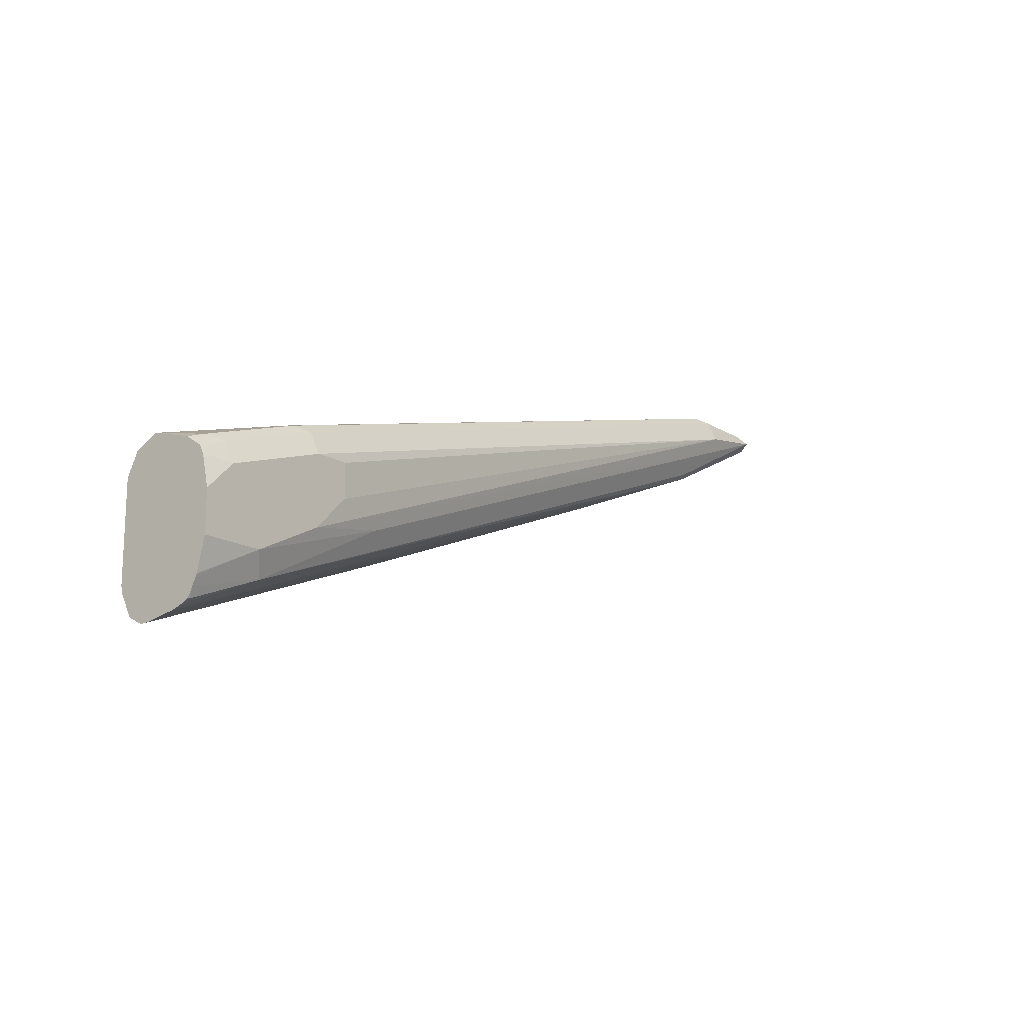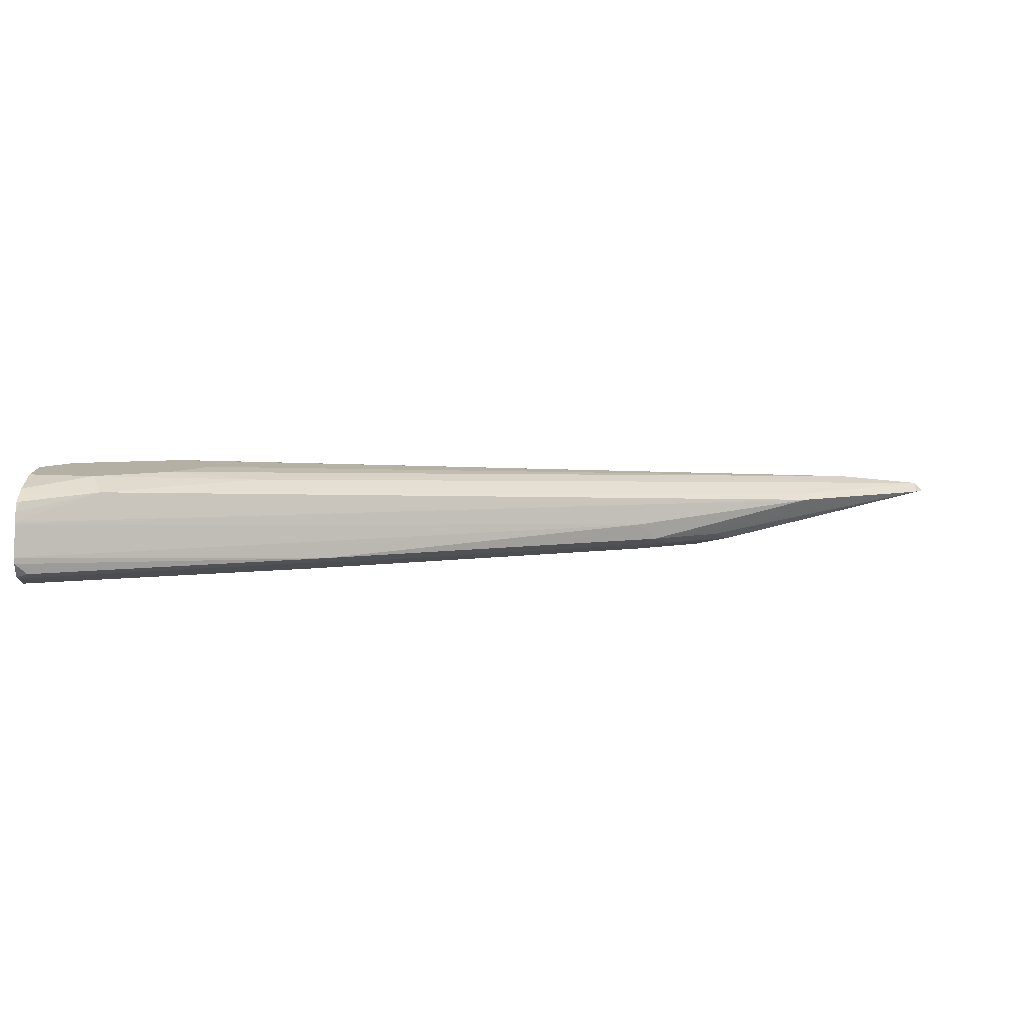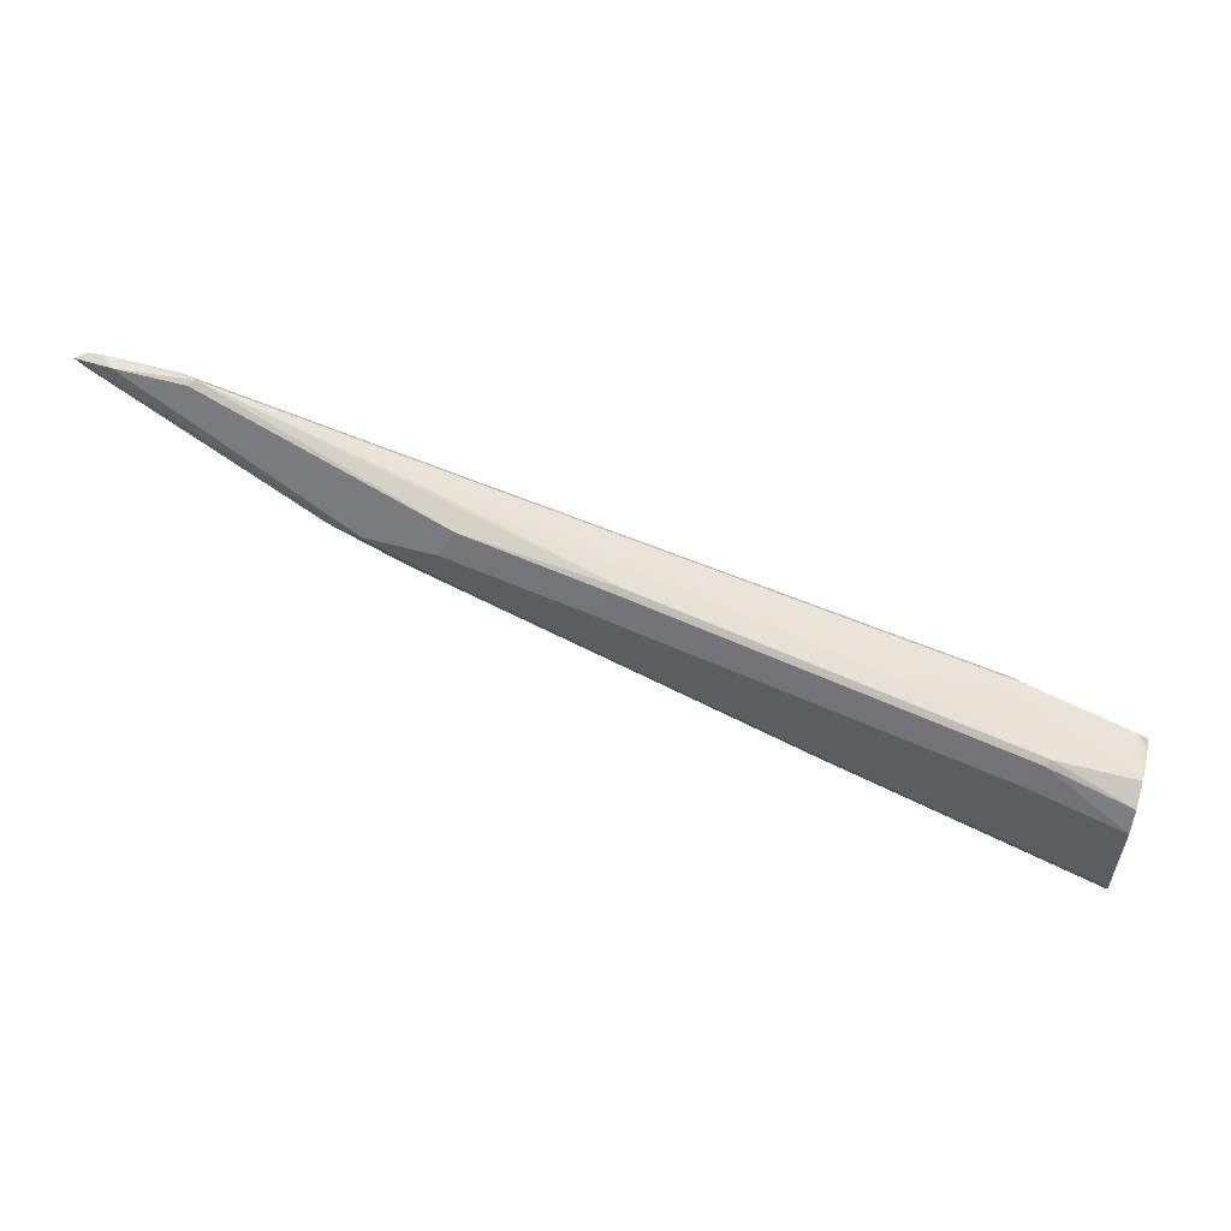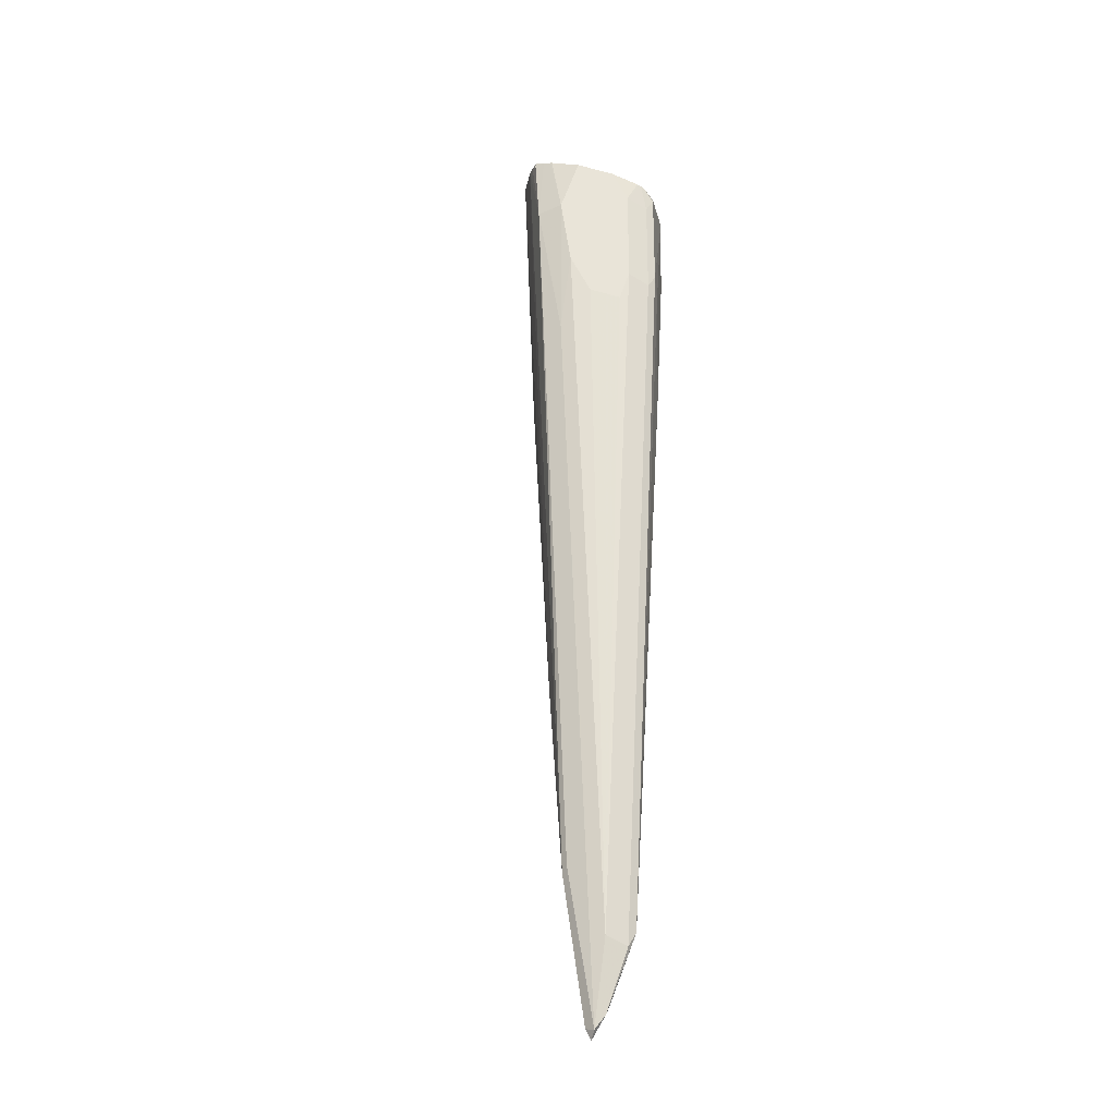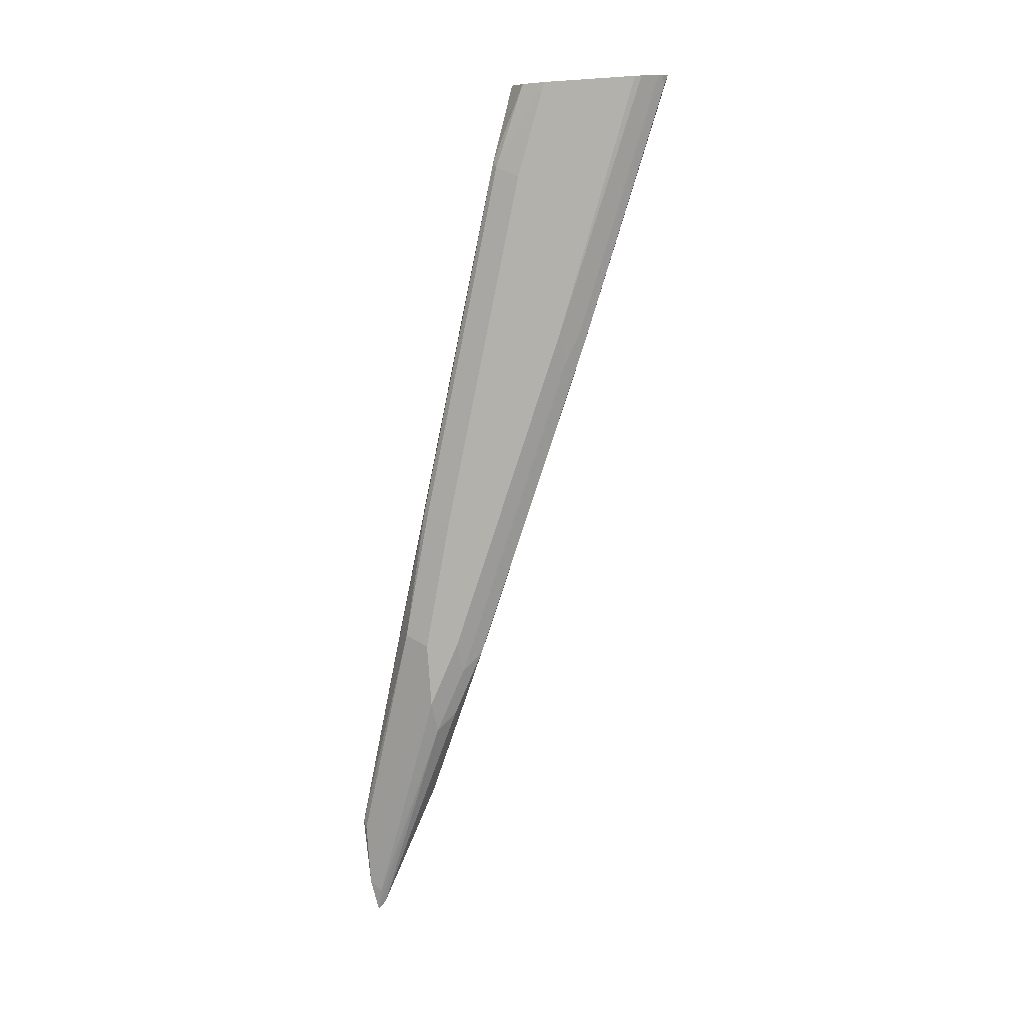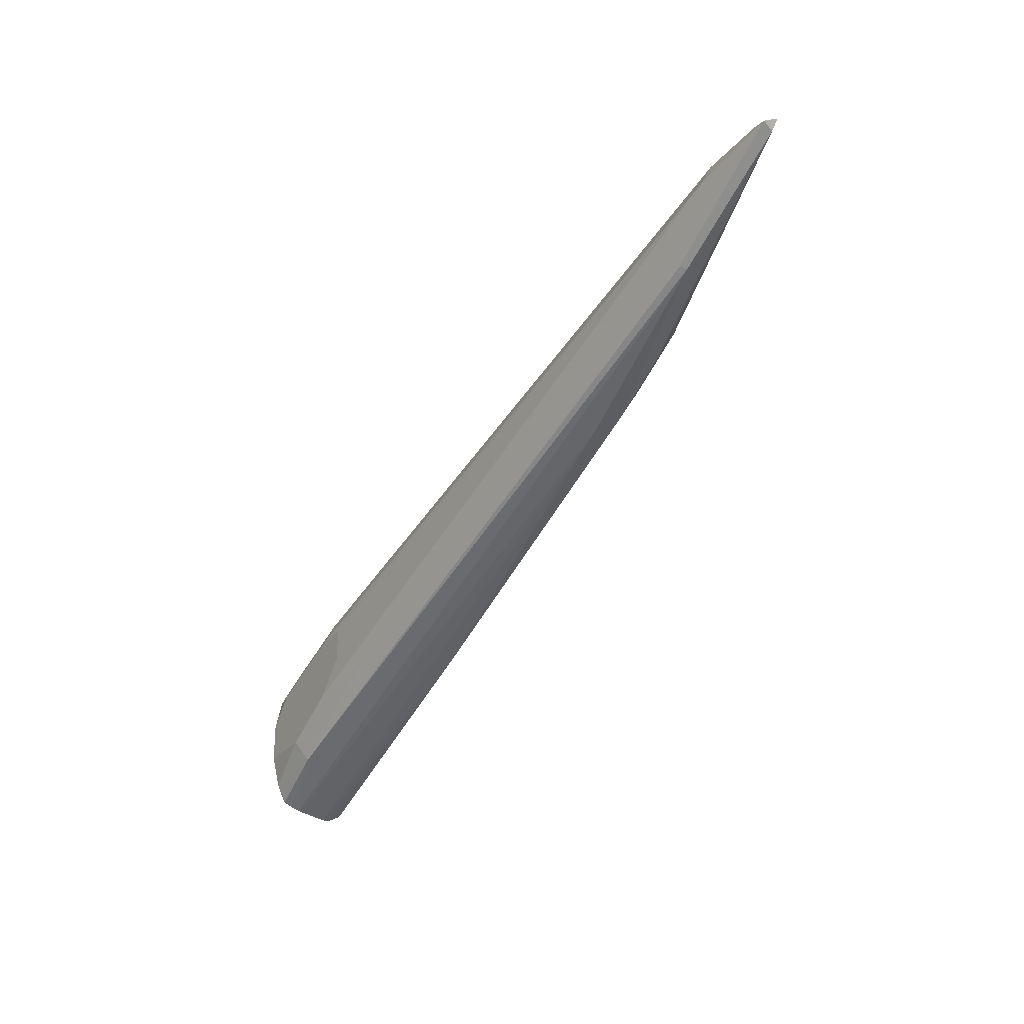
<metadata>
{"format":"obj","ext":"obj","renderer":"f3d","projection":"perspective","resolution":1024,"background":"white","views":[{"elev":-16.0,"azim":128.6,"up":"+Z"},{"elev":-78.6,"azim":178.4,"up":"+Z"},{"elev":56.3,"azim":16.2,"up":"+Z"},{"elev":60.7,"azim":-71.4,"up":"+Y"},{"elev":-78.9,"azim":93.8,"up":"+Y"},{"elev":-27.6,"azim":-120.7,"up":"+Z"}]}
</metadata>
<code>
v -0.1709 0.596 0.06251
v -0.1709 0.6096 0.06509
v -0.1709 0.5932 0.06251
v -0.298 0.5883 0.1108
v -0.4431 0.596 0.1681
v -0.1709 0.6105 0.0653
v -0.5272 0.6036 0.2025
v -0.1709 0.5867 0.06576
v -0.1757 0.5883 0.06495
v -0.2904 0.5858 0.1121
v -0.3056 0.5845 0.1203
v -0.4508 0.5883 0.1719
v -0.2038 0.6214 0.0815
v -0.1709 0.6112 0.06553
v -0.5883 0.6036 0.233
v -0.5883 0.6074 0.2368
v -0.5246 0.6061 0.2037
v -0.1709 0.5855 0.06773
v -0.1709 0.5814 0.07606
v -0.2904 0.5807 0.1223
v -0.3668 0.5807 0.1528
v -0.4584 0.5845 0.1815
v -0.3668 0.5858 0.1426
v -0.489 0.5845 0.1967
v -0.4813 0.5883 0.1872
v -0.2674 0.6227 0.1146
v -0.1987 0.6265 0.09169
v -0.1709 0.6226 0.07666
v -0.1709 0.621 0.07294
v -0.1719 0.6189 0.06877
v -0.1709 0.6147 0.0667
v -0.5921 0.6036 0.2368
v -0.5807 0.6061 0.2394
v -0.5501 0.6061 0.2394
v -0.5501 0.6112 0.2292
v -0.2292 0.6265 0.107
v -0.1709 0.5807 0.07919
v -0.4431 0.5807 0.1834
v -0.4737 0.5807 0.1986
v -0.5807 0.6011 0.2343
v -0.1709 0.6265 0.09169
v -0.1709 0.6229 0.07741
v -0.1709 0.6189 0.06877
v -0.5756 0.6011 0.2394
v -0.5424 0.6036 0.2407
v -0.2292 0.6214 0.1477
v -0.2292 0.6265 0.1375
v -0.2445 0.6265 0.1375
v -0.2445 0.6265 0.1223
v -0.1709 0.5807 0.1223
v -0.4431 0.5807 0.1986
v -0.1709 0.6265 0.1098
v -0.545 0.6011 0.2394
v -0.438 0.5858 0.2088
v -0.3744 0.5883 0.1948
v -0.4431 0.596 0.2139
v -0.2751 0.596 0.1681
v -0.2292 0.6112 0.1528
v -0.2216 0.6189 0.149
v -0.1757 0.6189 0.1337
v -0.1834 0.6214 0.1324
v -0.1834 0.6265 0.1223
v -0.1709 0.5821 0.125
v -0.2088 0.5858 0.1477
v -0.214 0.5807 0.1375
v -0.382 0.5807 0.1834
v -0.1709 0.6234 0.1238
v -0.377 0.5858 0.1936
v -0.2063 0.5883 0.149
v -0.1709 0.596 0.1375
v -0.1709 0.614 0.1325
v -0.1709 0.6213 0.1276
v -0.1709 0.6225 0.1257
v -0.1709 0.5858 0.1324
f 33 45 34
f 33 44 45
f 32 40 44
f 34 45 46
f 32 44 33
f 34 46 47
f 35 49 36
f 35 47 48
f 35 48 49
f 39 51 54
f 39 54 53
f 39 44 40
f 30 43 31
f 39 53 44
f 34 47 35
f 29 43 30
f 22 39 24
f 27 62 52
f 20 51 39
f 44 53 45
f 20 39 38
f 20 38 21
f 21 38 22
f 22 38 39
f 27 52 41
f 24 39 40
f 26 36 27
f 27 41 42
f 27 36 49
f 27 49 48
f 27 48 47
f 27 47 62
f 24 40 32
f 45 53 54
f 60 70 71
f 45 55 56
f 58 69 70
f 58 70 59
f 59 70 60
f 20 66 51
f 60 71 72
f 60 72 73
f 57 69 58
f 60 73 61
f 62 73 67
f 63 74 64
f 64 74 69
f 64 68 66
f 64 66 65
f 69 74 70
f 61 73 62
f 56 69 57
f 55 69 56
f 55 64 69
f 45 56 57
f 45 57 58
f 45 58 59
f 45 59 46
f 46 59 60
f 46 60 61
f 46 61 62
f 46 62 47
f 50 63 64
f 50 64 65
f 51 66 54
f 52 62 67
f 54 66 68
f 54 68 55
f 55 68 64
f 45 54 55
f 20 65 66
f 27 42 28
f 20 37 50
f 1 19 18
f 1 18 8
f 1 8 3
f 1 3 4
f 1 4 5
f 1 5 2
f 1 37 19
f 2 5 7
f 3 8 9
f 3 9 4
f 4 9 8
f 4 8 10
f 4 10 11
f 4 11 12
f 2 7 6
f 1 50 37
f 1 74 63
f 1 70 74
f 20 50 65
f 1 2 6
f 1 6 14
f 1 14 31
f 1 31 43
f 1 43 29
f 1 29 28
f 1 28 42
f 1 42 41
f 1 41 52
f 1 52 67
f 1 67 73
f 1 73 72
f 1 72 71
f 1 71 70
f 4 12 5
f 5 12 7
f 1 63 50
f 6 7 13
f 13 28 29
f 13 29 30
f 13 30 31
f 13 31 14
f 13 17 16
f 15 32 16
f 15 25 24
f 15 24 32
f 16 32 33
f 16 33 34
f 16 34 35
f 16 35 36
f 16 36 26
f 6 13 14
f 19 37 20
f 13 27 28
f 13 26 27
f 13 16 26
f 12 25 15
f 7 12 15
f 7 16 17
f 7 17 13
f 8 18 10
f 10 18 11
f 11 18 19
f 11 19 20
f 7 15 16
f 11 21 22
f 11 22 23
f 11 23 12
f 12 23 22
f 12 22 24
f 12 24 25
f 11 20 21

</code>
